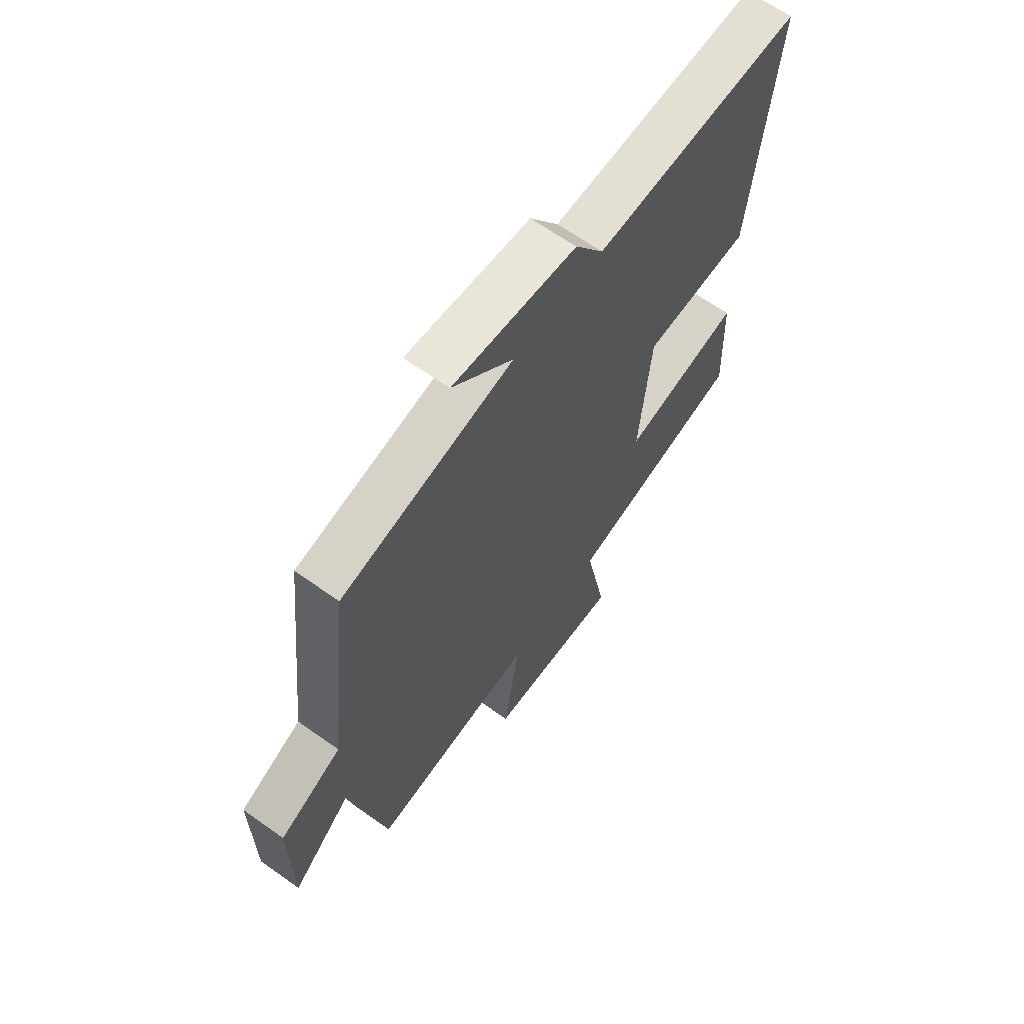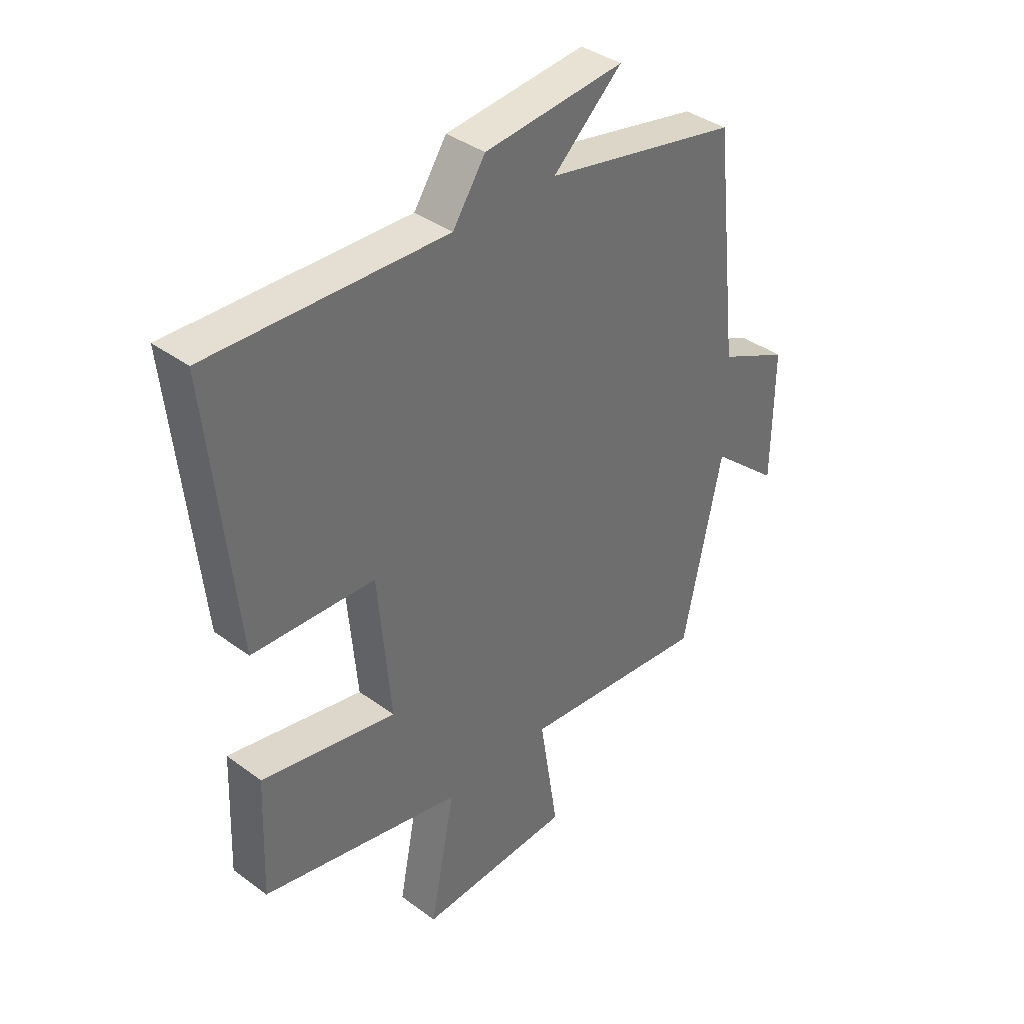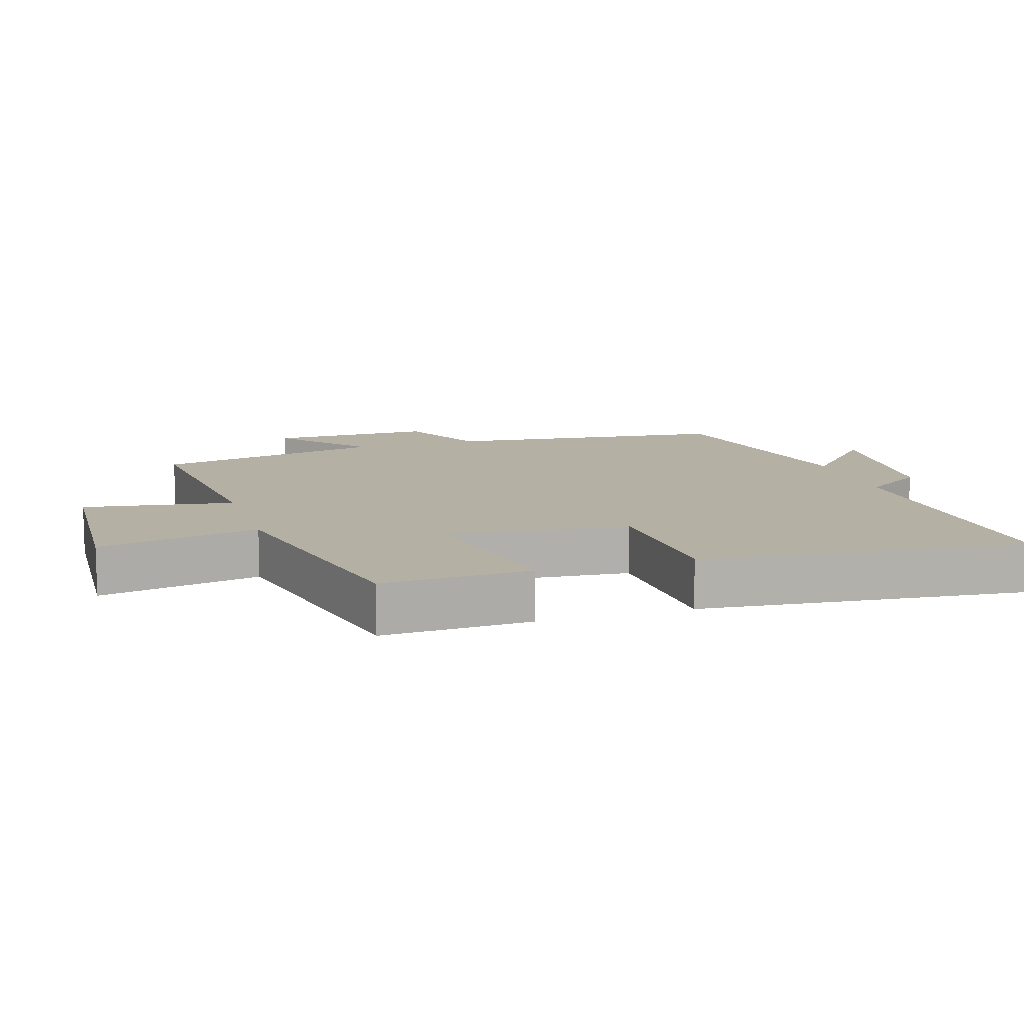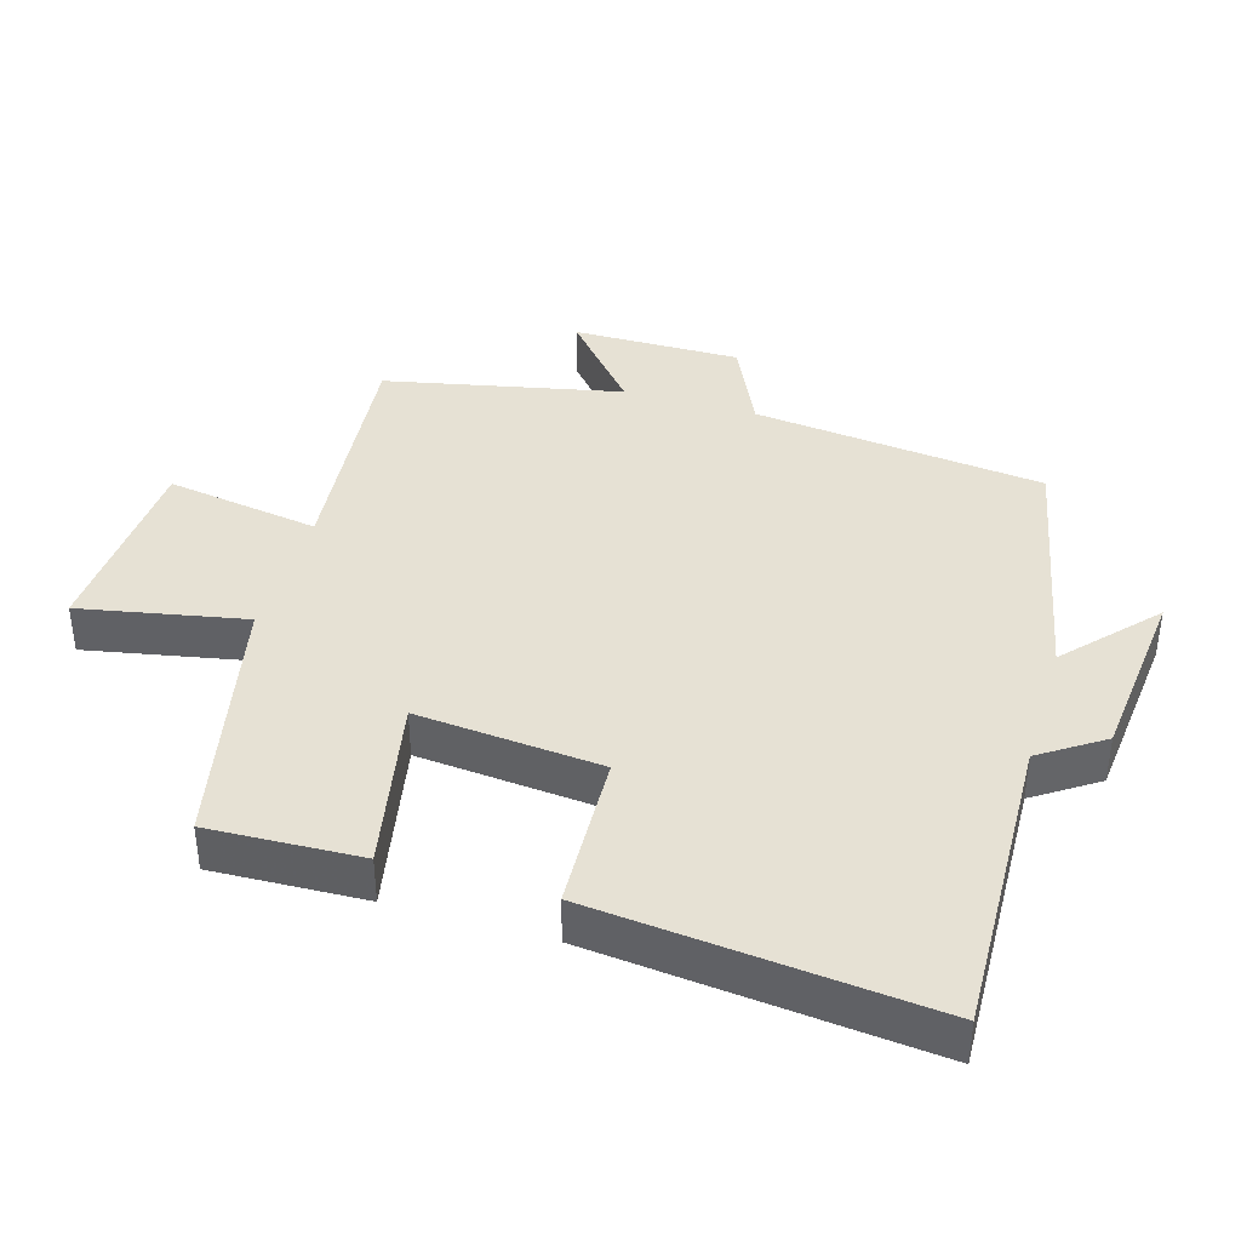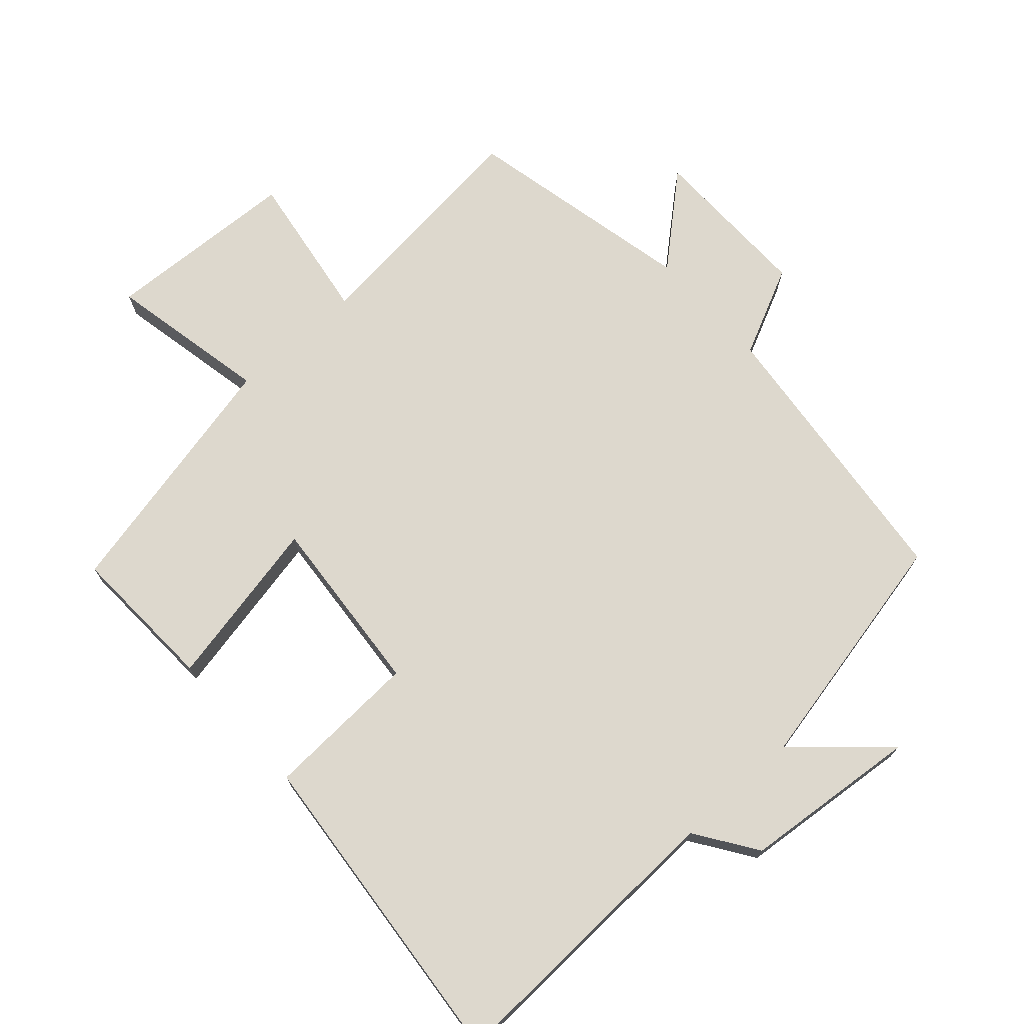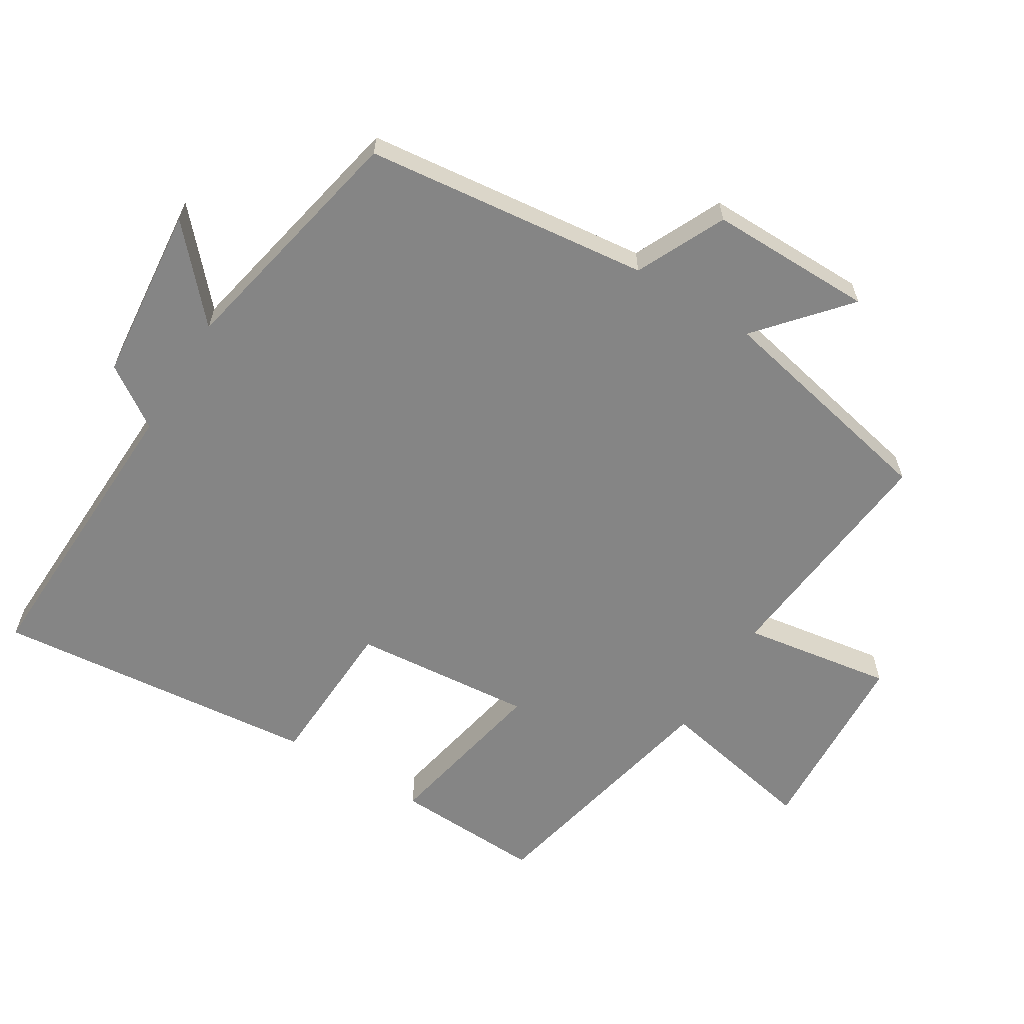
<metadata>
{"format":"obj","ext":"obj","renderer":"f3d","projection":"perspective","resolution":1024,"background":"white","views":[{"elev":64.4,"azim":125.7,"up":"+Z"},{"elev":38.2,"azim":-47.0,"up":"+Z"},{"elev":11.6,"azim":-107.4,"up":"+Y"},{"elev":39.2,"azim":-73.4,"up":"+Y"},{"elev":72.3,"azim":-42.2,"up":"+Y"},{"elev":-61.8,"azim":58.4,"up":"+Y"}]}
</metadata>
<code>
v -0.549 0.07 0.515
v -0.107 0.07 0.5
v -0.046 0.07 0.591
v 0.216 0.07 0.617
v 0.087 0.07 0.5
v 0.452 0.07 0.425
v 0.5 0.07 0.002
v 0.632 0.07 -0.06
v 0.63 0.07 -0.304
v 0.5 0.07 -0.192
v 0.427 0.07 -0.535
v 0.074 0.07 -0.5
v 0.109 0.07 -0.723
v -0.179 0.07 -0.739
v -0.132 0.07 -0.5
v -0.509 0.07 -0.419
v -0.5 0.07 -0.198
v -0.247 0.07 -0.248
v -0.271 0.07 0.02
v -0.5 0.07 0.03
v -0.549 0 0.515
v -0.107 0 0.5
v -0.046 0 0.591
v 0.216 0 0.617
v 0.087 0 0.5
v 0.452 0 0.425
v 0.5 0 0.002
v 0.632 0 -0.06
v 0.63 0 -0.304
v 0.5 0 -0.192
v 0.427 0 -0.535
v 0.074 0 -0.5
v 0.109 0 -0.723
v -0.179 0 -0.739
v -0.132 0 -0.5
v -0.509 0 -0.419
v -0.5 0 -0.198
v -0.247 0 -0.248
v -0.271 0 0.02
v -0.5 0 0.03
f 19 20 1 2
f 18 19 2 3
f 15 16 17 18
f 15 18 3
f 12 13 14 15
f 12 15 3
f 10 11 12 3
f 7 8 9 10
f 5 6 7 10
f 5 10 3
f 3 4 5
f 22 21 40 39
f 23 22 39 38
f 38 37 36 35
f 23 38 35
f 35 34 33 32
f 23 35 32
f 23 32 31 30
f 30 29 28 27
f 30 27 26 25
f 23 30 25
f 25 24 23
f 1 21 22 2
f 2 22 23 3
f 3 23 24 4
f 4 24 25 5
f 5 25 26 6
f 6 26 27 7
f 7 27 28 8
f 8 28 29 9
f 9 29 30 10
f 10 30 31 11
f 11 31 32 12
f 12 32 33 13
f 13 33 34 14
f 14 34 35 15
f 15 35 36 16
f 16 36 37 17
f 17 37 38 18
f 18 38 39 19
f 19 39 40 20
f 20 40 21 1

</code>
